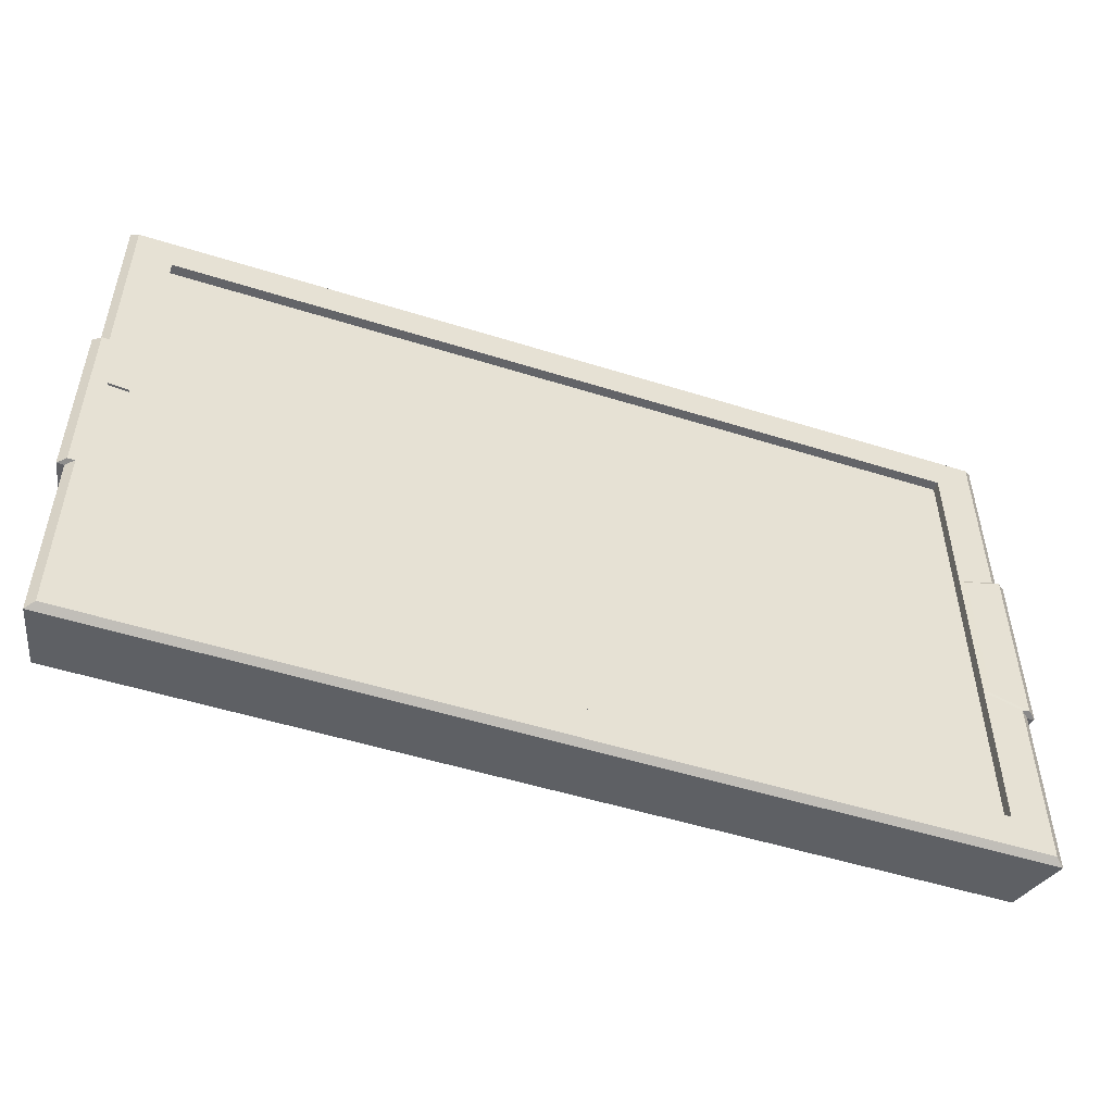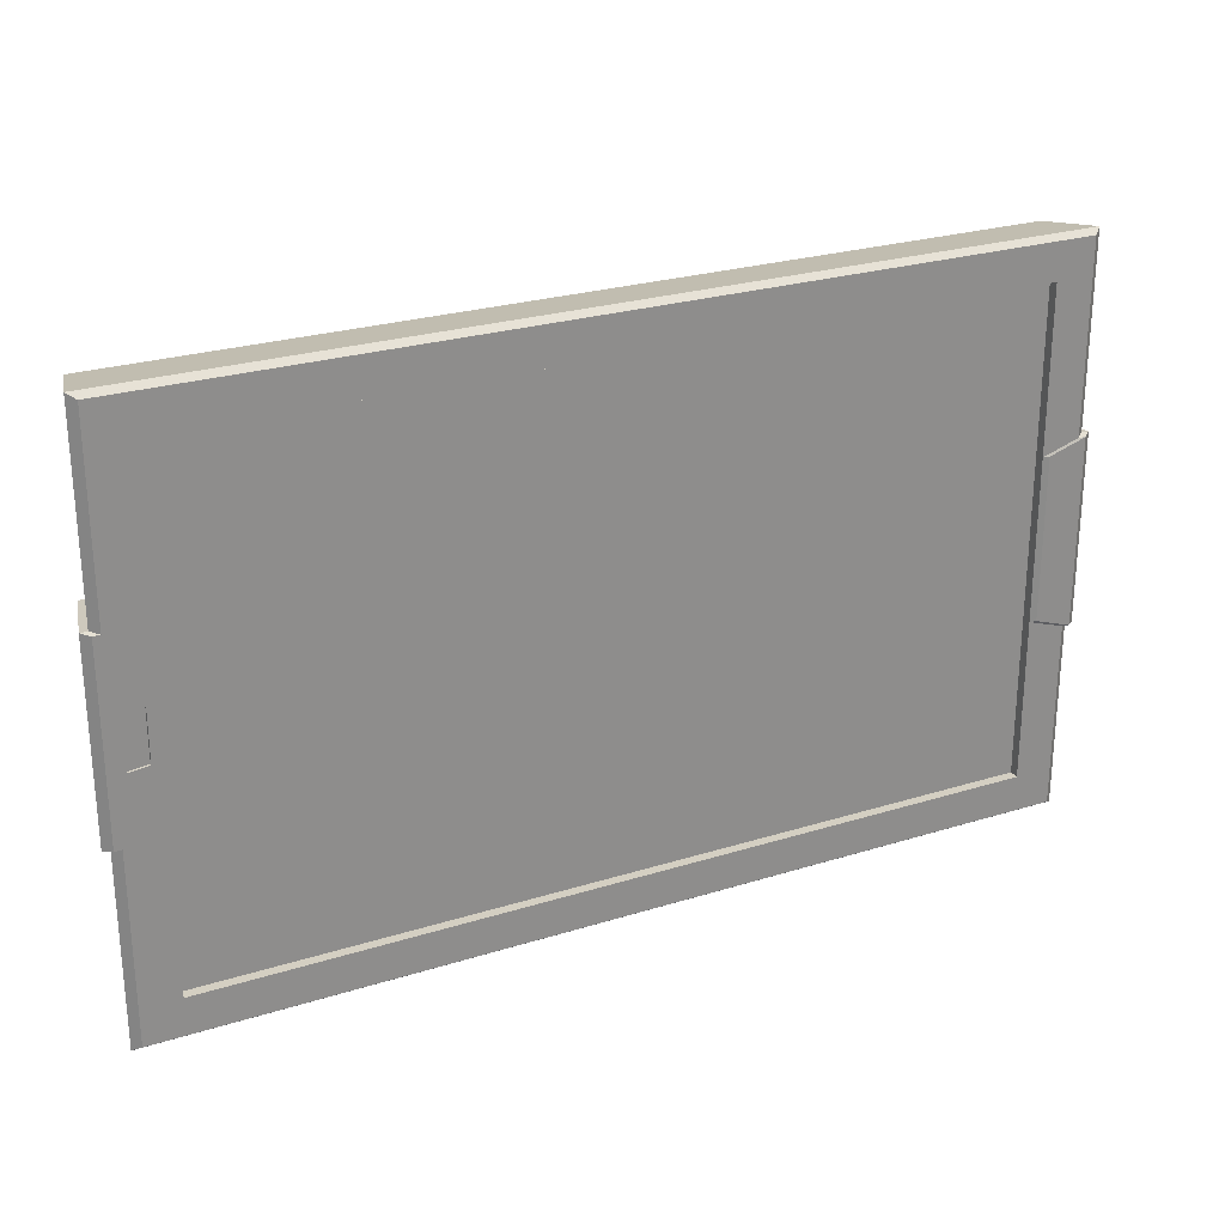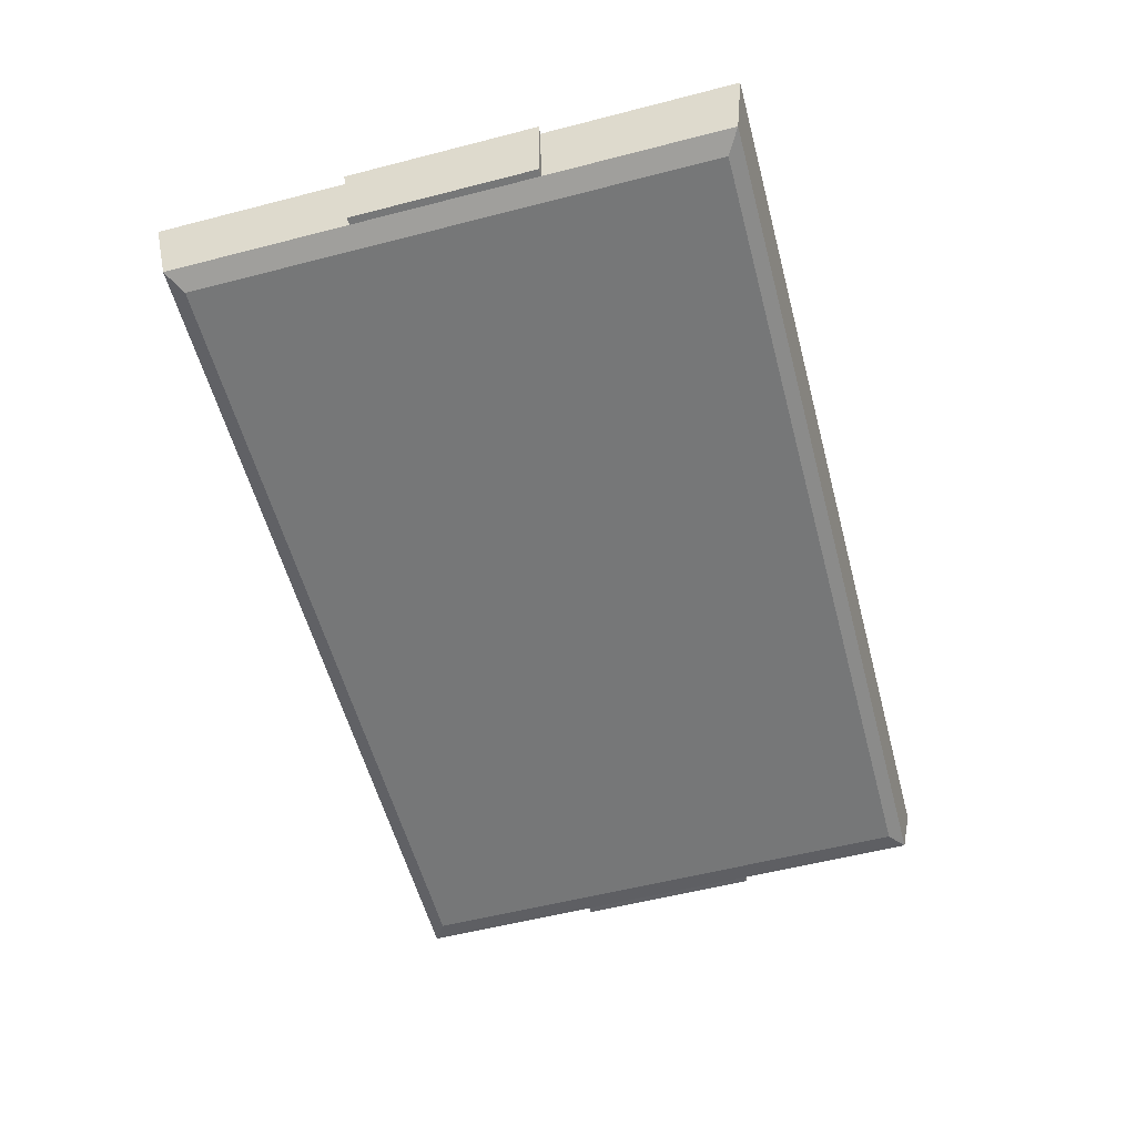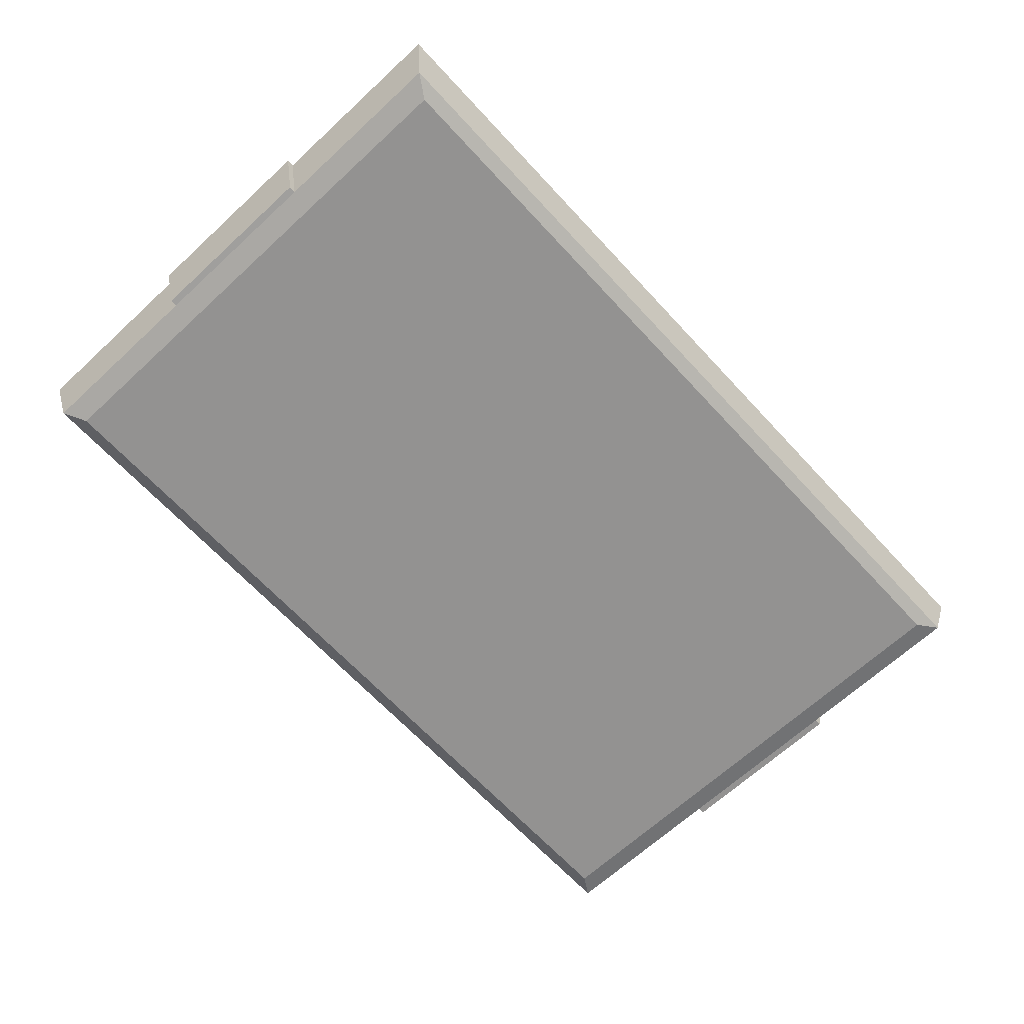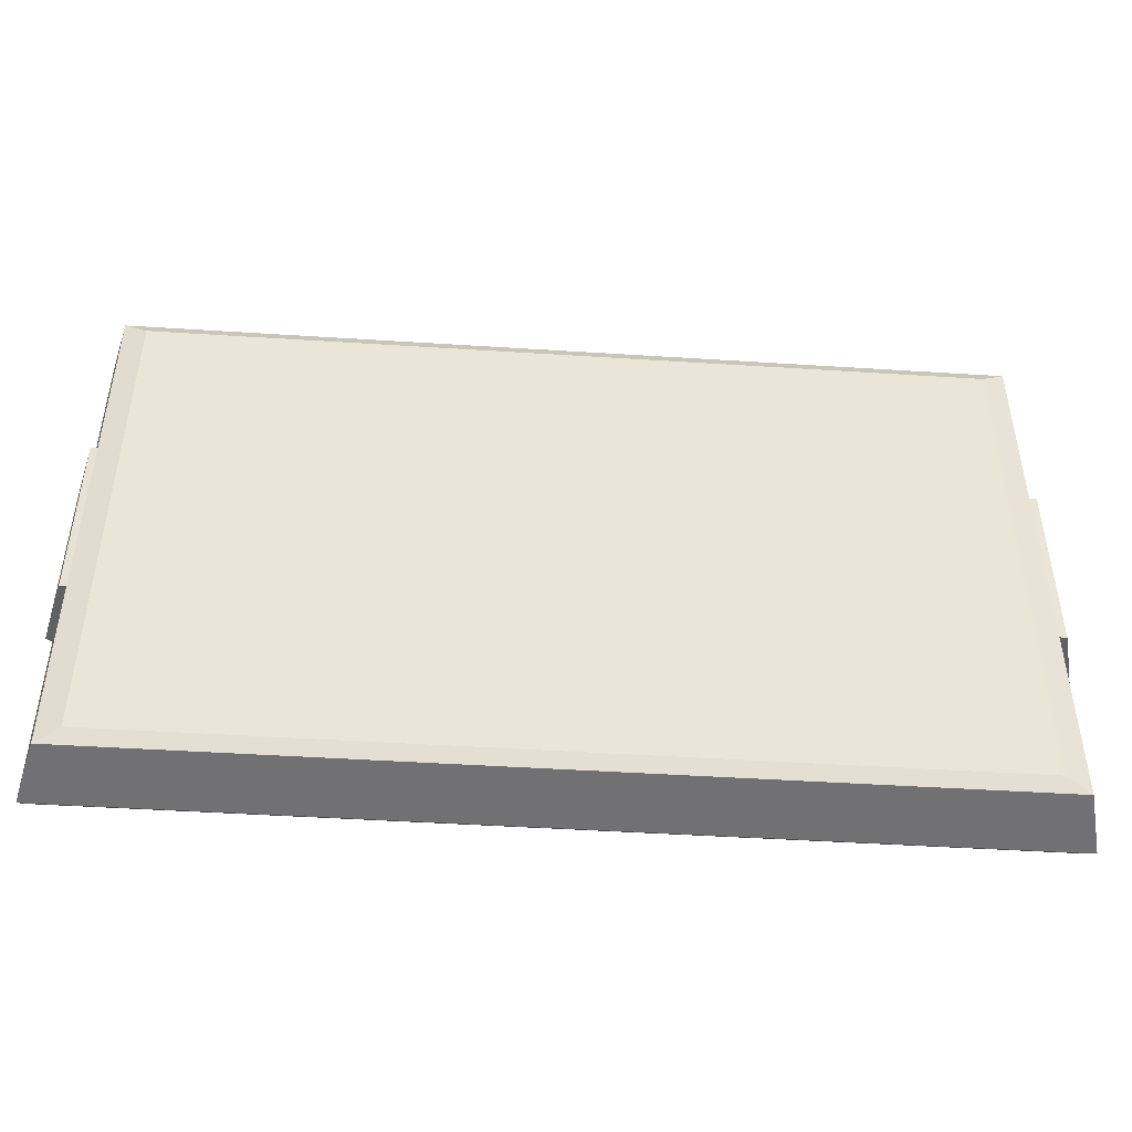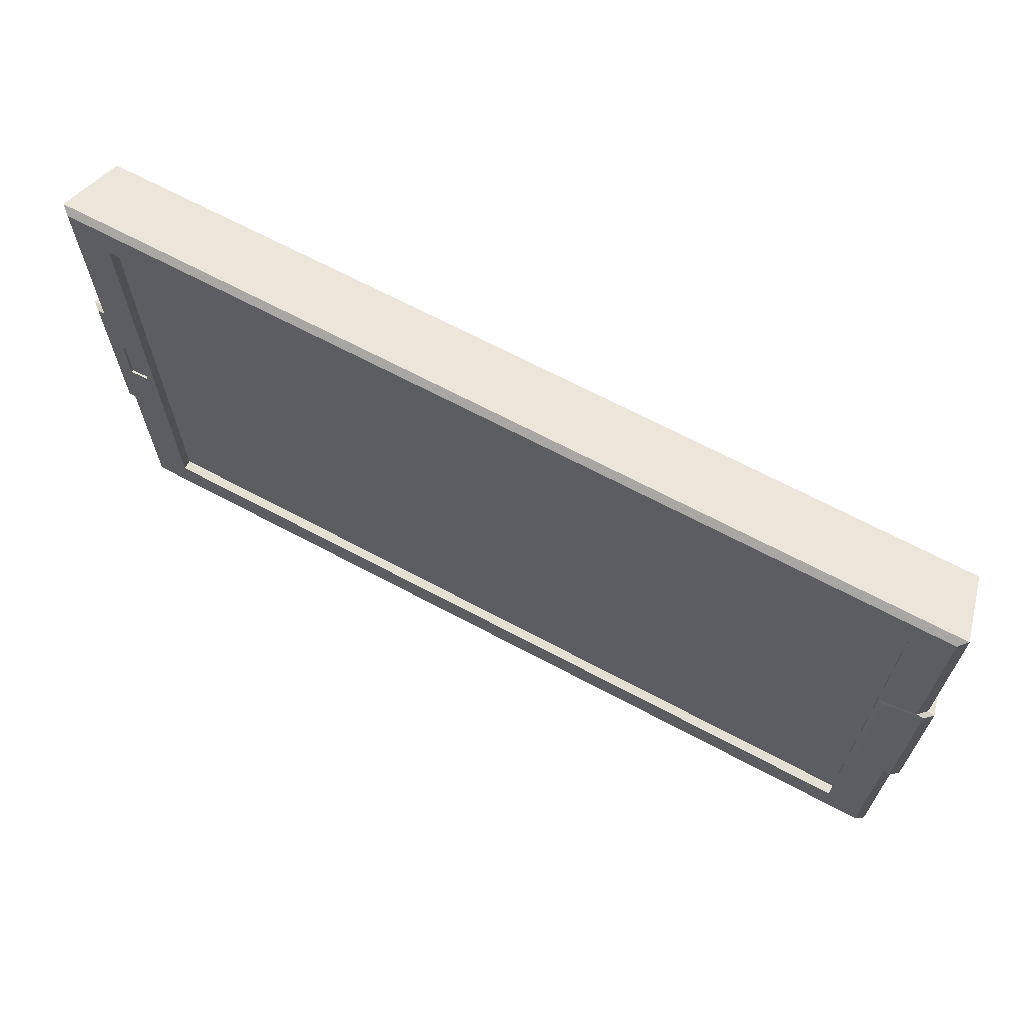
<metadata>
{"format":"obj","ext":"obj","renderer":"f3d","projection":"perspective","resolution":1024,"background":"white","views":[{"elev":-51.3,"azim":161.1,"up":"+Z"},{"elev":25.7,"azim":153.5,"up":"+Z"},{"elev":-57.0,"azim":105.0,"up":"+Y"},{"elev":-66.4,"azim":-47.2,"up":"+Y"},{"elev":-46.2,"azim":-4.2,"up":"+Z"},{"elev":66.8,"azim":-151.8,"up":"+Z"}]}
</metadata>
<code>
o Cube
v 1.456 0.2263 -0.08849
v 1.448 -0.04004 -0.9107
v 1.456 0.2263 0.08849
v 1.448 -0.04004 0.9107
v -1.424 0.2263 -0.851
v -1.448 -0.04004 -0.9107
v -1.424 0.2263 0.851
v -1.448 -0.04004 0.9107
v 1.525 0.2263 0.09549
v -1.556 0.2263 0.9789
v 1.525 0.2263 -0.09549
v -1.556 0.2263 -0.9789
v 1.424 0.1921 0.851
v -1.424 0.1921 0.851
v 1.424 0.1921 -0.851
v -1.424 0.1921 -0.851
v -1.528 -0.0182 0.9609
v 1.528 -0.0182 0.9609
v -1.584 0.2028 0.9962
v 1.584 0.2028 0.9962
v 1.556 0.2263 -0.9789
v 1.556 0.2263 0.9789
v 1.424 0.2263 -0.851
v 1.424 0.2263 0.851
v 1.525 0.2185 -0.09549
v 1.525 0.2185 0.09549
v 1.456 0.2185 -0.08849
v 1.456 0.2185 0.08849
v -1.448 -0.04004 -0.3036
v -1.448 -0.04004 0.3036
v 1.556 0.2263 -0.3263
v 1.556 0.2263 0.3263
v -1.556 0.2263 0.3263
v -1.556 0.2263 -0.3263
v 1.448 -0.04004 0.3036
v 1.448 -0.04004 -0.3036
v 1.424 0.2263 -0.2837
v 1.424 0.2263 0.2837
v -1.424 0.2263 0.2837
v -1.424 0.2263 -0.2837
v 1.424 0.1921 -0.2837
v 1.424 0.1921 0.2837
v -1.424 0.1921 0.2837
v -1.424 0.1921 -0.2837
v 1.528 -0.0182 -0.3203
v 1.528 -0.0182 0.3203
v -1.528 -0.0182 0.3203
v -1.528 -0.0182 -0.3203
v 1.584 0.2028 -0.3321
v 1.584 0.2028 0.3321
v -1.584 0.2028 0.3321
v -1.584 0.2028 -0.3321
v 1.525 0.2263 -0.03183
v 1.525 0.2263 0.03183
v 1.456 0.2263 -0.0295
v 1.456 0.2263 0.0295
v 1.525 0.2185 -0.03183
v 1.525 0.2185 0.03183
v 1.456 0.2185 -0.0295
v 1.456 0.2185 0.0295
v -1.58 0.2298 0.3263
v -1.58 0.2298 -0.3263
v -1.449 0.2298 0.2837
v -1.449 0.2298 -0.2837
v -1.552 -0.0147 0.3203
v -1.552 -0.0147 -0.3203
v -1.608 0.2063 0.3321
v -1.608 0.2063 -0.3321
v 1.581 0.2263 -0.3263
v 1.581 0.2263 0.3263
v 1.553 -0.0182 -0.3203
v 1.553 -0.0182 0.3203
v 1.609 0.2028 -0.3321
v 1.609 0.2028 0.3321
v 1.584 0.2028 -0.9962
v 1.528 -0.0182 -0.9609
v -1.584 0.2028 -0.9962
v -1.528 -0.0182 -0.9609
f 23 5 16 15
f 20 22 10 19
f 52 34 12 77
f 30 35 4 8
f 50 32 22 20
f 77 12 21 75
f 24 7 10 22
f 3 9 26 28
f 40 5 12 34
f 5 23 21 12
f 42 43 14 13
f 37 23 15 41
f 39 7 14 43
f 7 24 13 14
f 6 78 76 2
f 35 46 18 4
f 29 48 78 6
f 4 18 17 8
f 75 76 78 77
f 46 50 20 18
f 48 52 77 78
f 18 20 19 17
f 54 9 22 32
f 55 1 23 37
f 9 3 24 22
f 1 11 21 23
f 60 28 26 58
f 53 11 25 57
f 11 1 27 25
f 56 3 28 60
f 1 55 59 27
f 55 56 60 59
f 9 54 58 26
f 54 53 57 58
f 27 59 57 25
f 59 60 58 57
f 3 56 38 24
f 56 55 37 38
f 11 53 31 21
f 53 54 32 31
f 17 19 51 47
f 47 51 67 65
f 76 75 49 45
f 45 49 73 71
f 8 17 47 30
f 30 47 48 29
f 2 76 45 36
f 36 45 46 35
f 5 40 44 16
f 40 39 43 44
f 24 38 42 13
f 38 37 41 42
f 15 16 44 41
f 41 44 43 42
f 7 39 33 10
f 39 40 64 63
f 75 21 31 49
f 32 50 74 70
f 6 2 36 29
f 29 36 35 30
f 19 10 33 51
f 40 34 62 64
f 65 67 68 66
f 63 64 62 61
f 67 61 62 68
f 51 33 61 67
f 33 39 63 61
f 52 48 66 68
f 34 52 68 62
f 48 47 65 66
f 71 73 74 72
f 73 69 70 74
f 49 31 69 73
f 31 32 70 69
f 50 46 72 74
f 46 45 71 72

</code>
